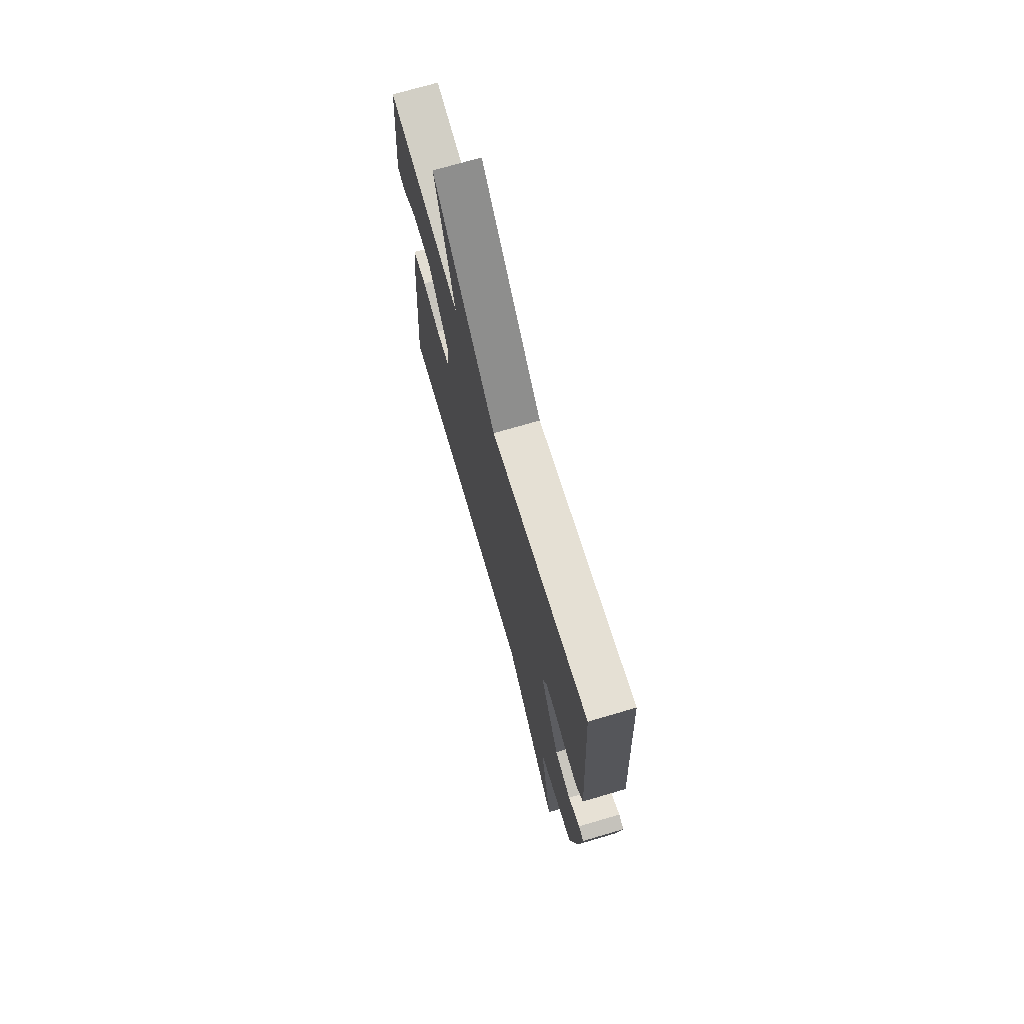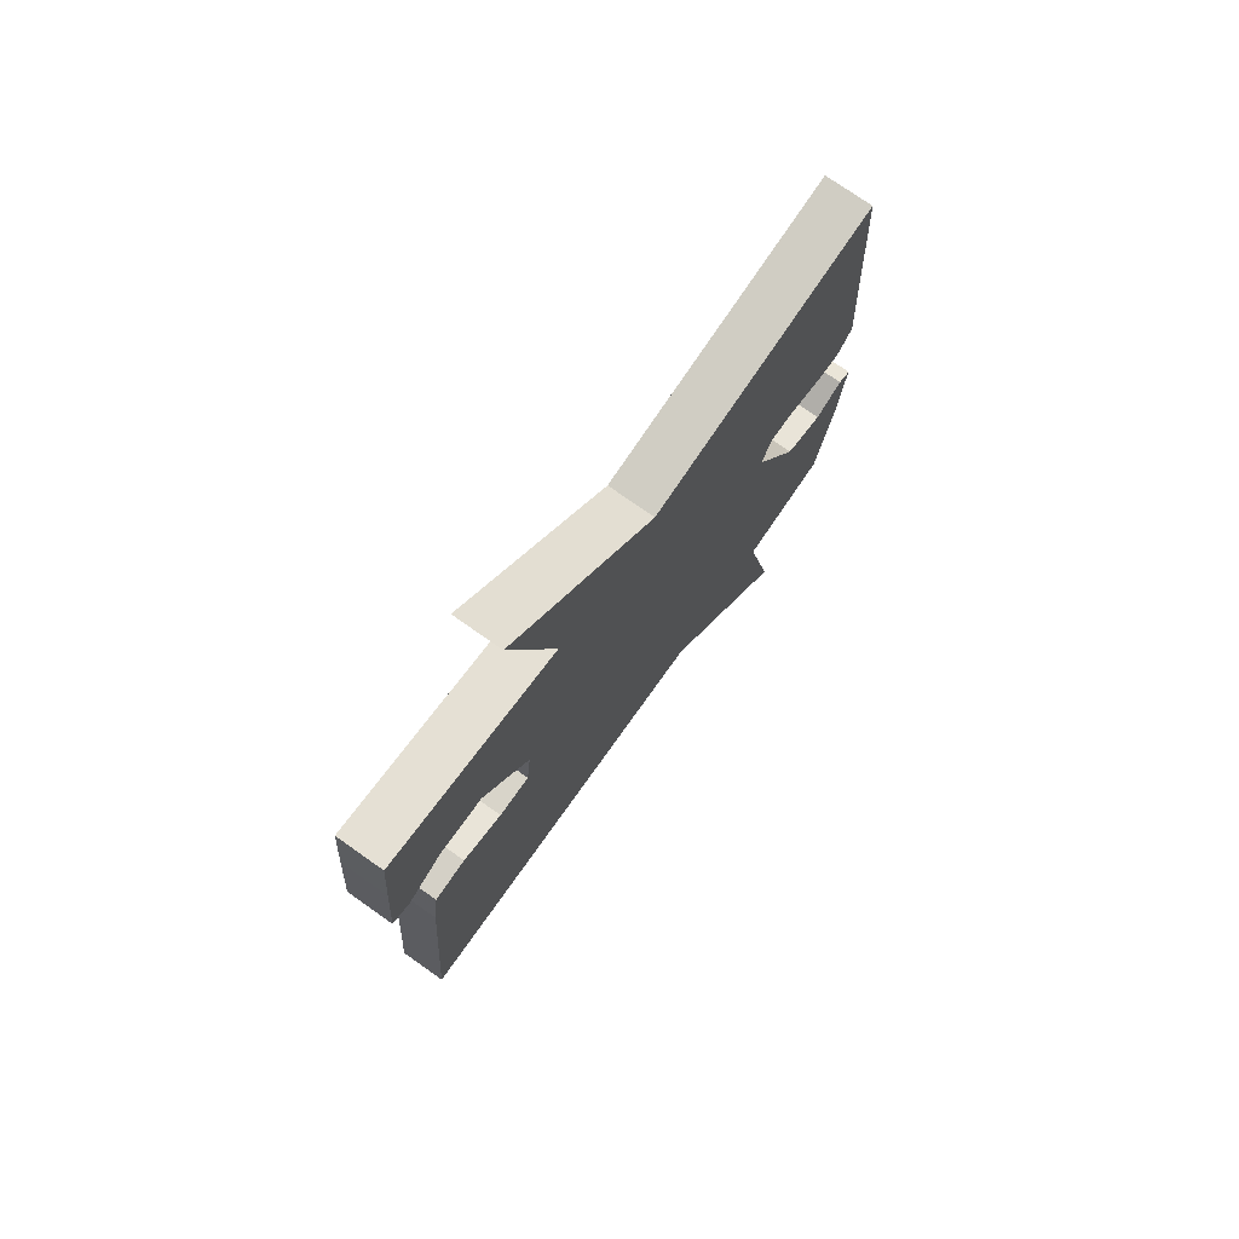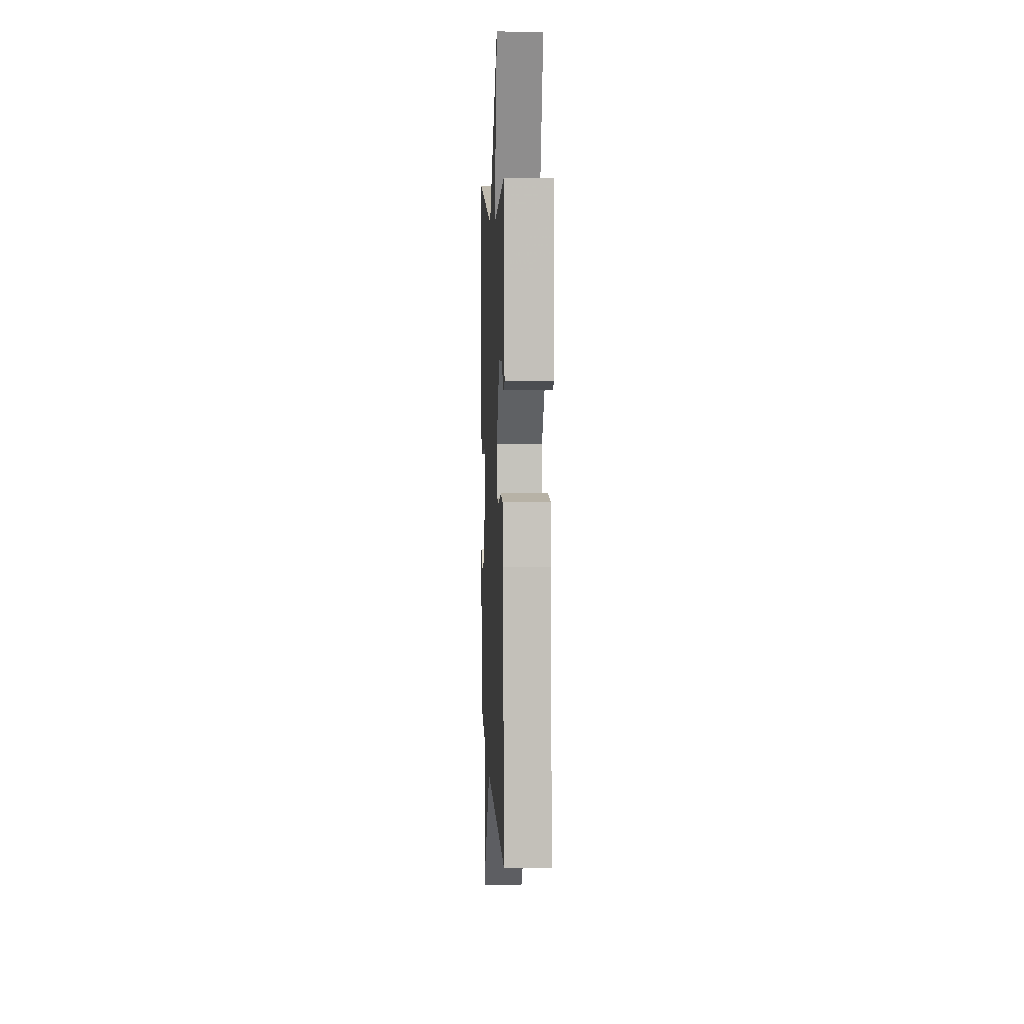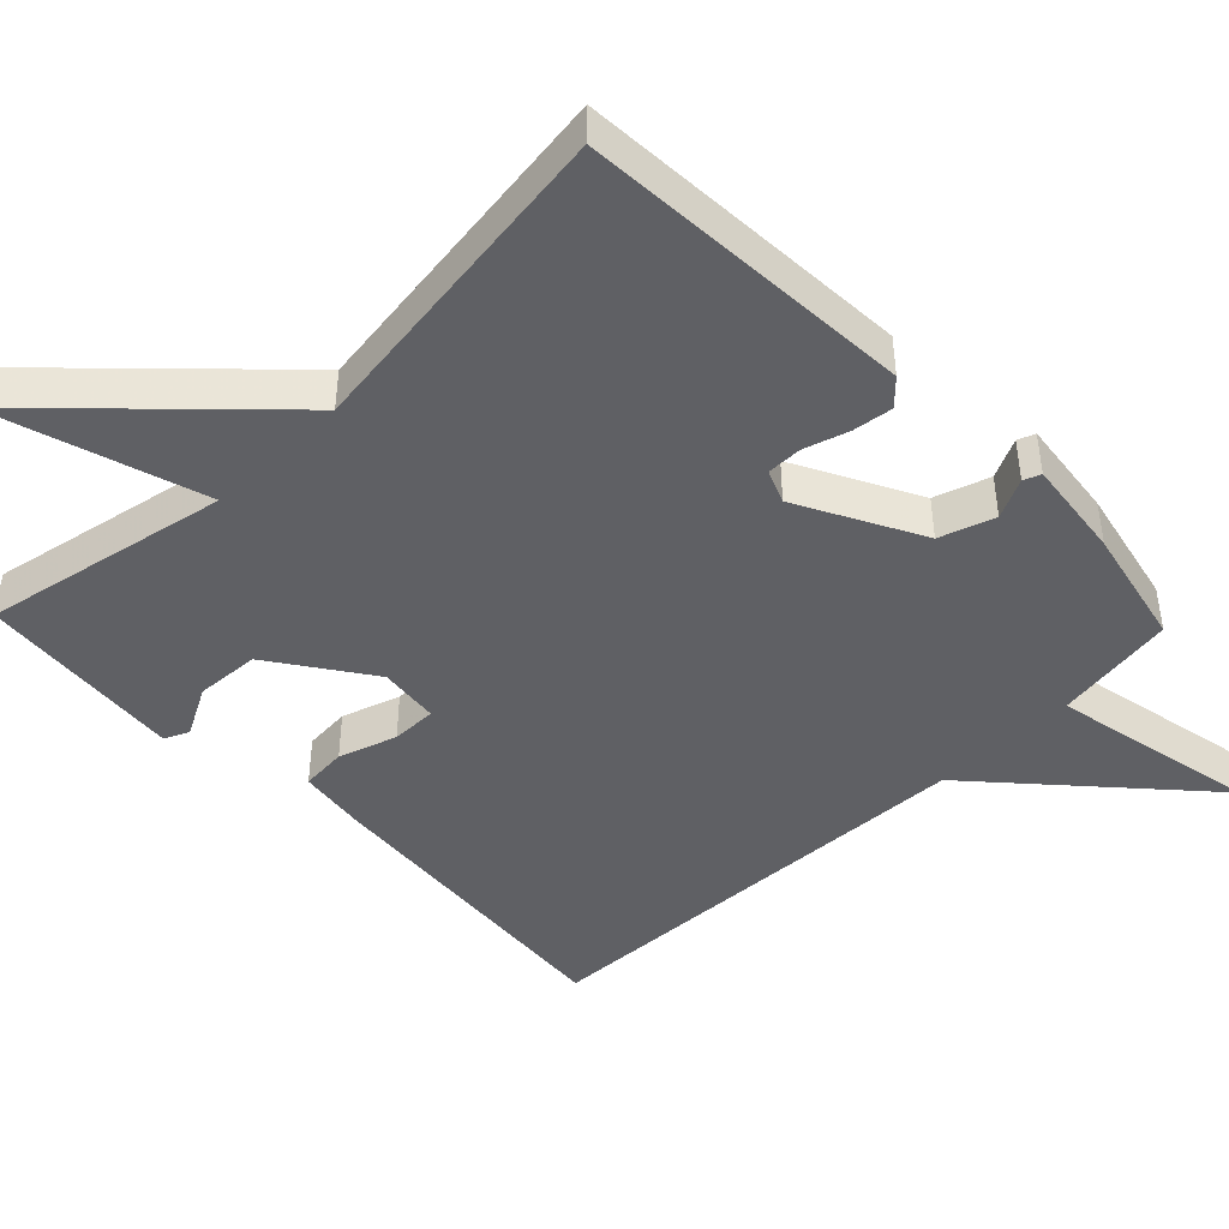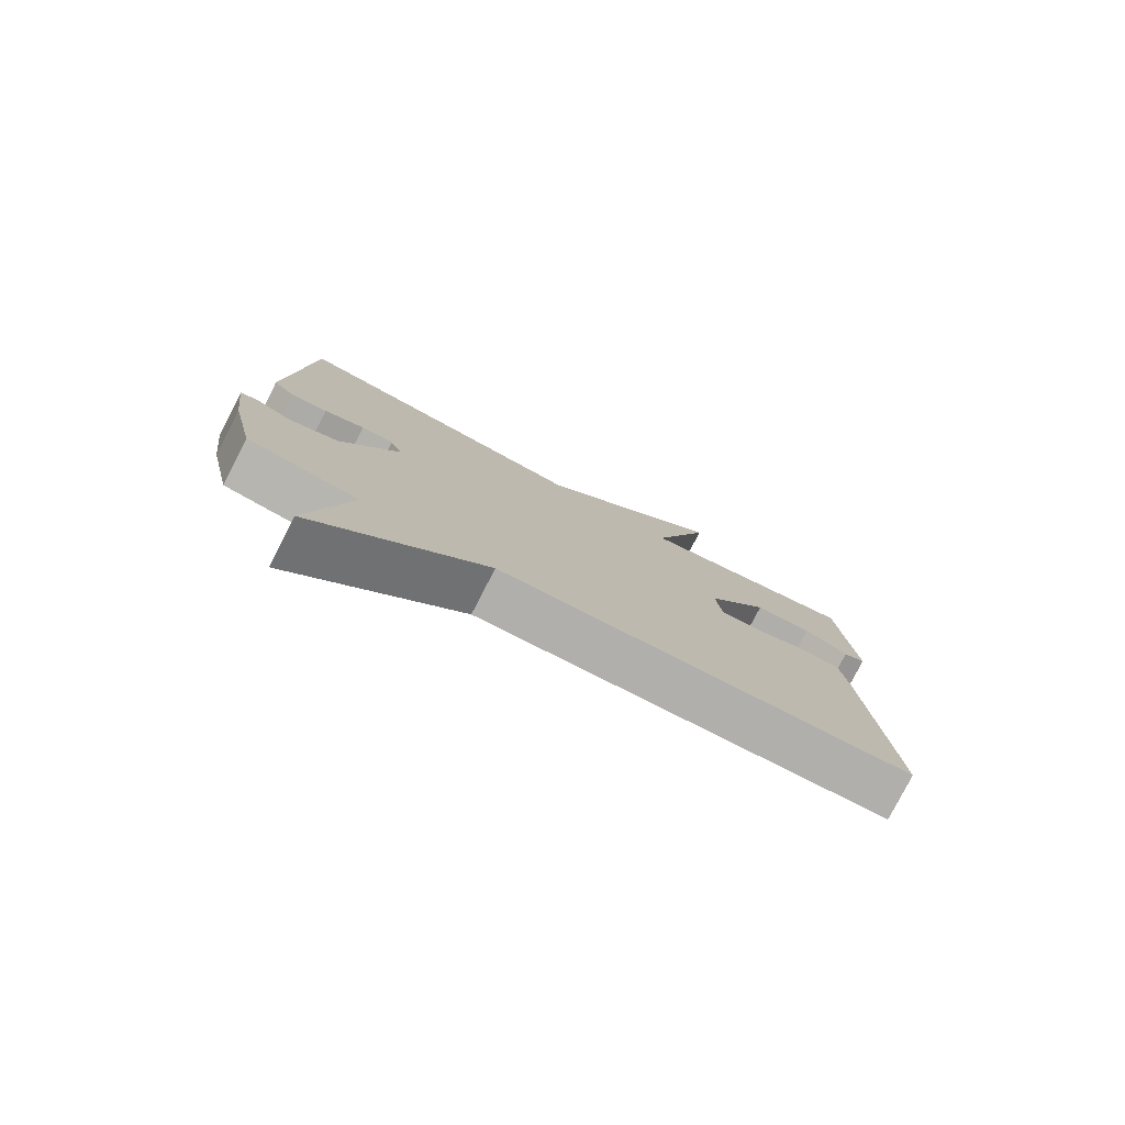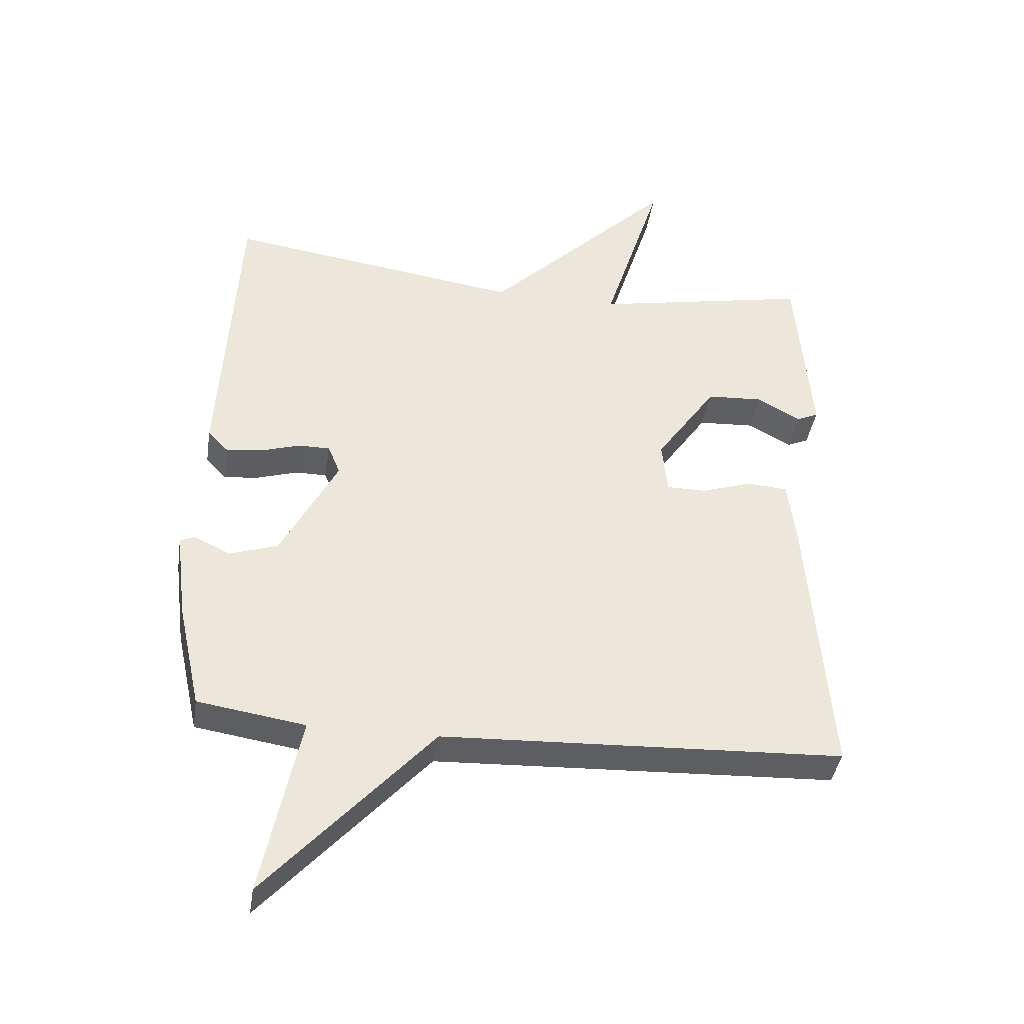
<metadata>
{"format":"obj","ext":"obj","renderer":"f3d","projection":"perspective","resolution":1024,"background":"white","views":[{"elev":72.2,"azim":73.6,"up":"+Z"},{"elev":75.1,"azim":-54.8,"up":"+Z"},{"elev":7.9,"azim":-92.6,"up":"+Z"},{"elev":-44.9,"azim":44.0,"up":"+Y"},{"elev":-79.1,"azim":152.7,"up":"+Z"},{"elev":-39.3,"azim":171.3,"up":"+Z"}]}
</metadata>
<code>
v -0.5 0.07 -0.5
v -0.465 0.07 -0.059
v -0.453 0.07 0.035
v -0.39 0.07 0.04
v -0.31 0.07 0.014
v -0.248 0.07 0.014
v -0.239 0.07 0.097
v -0.334 0.07 0.233
v -0.422 0.07 0.238
v -0.49 0.07 0.201
v -0.524 0.07 0.216
v -0.511 0.07 0.371
v -0.5 0.07 0.5
v -0.161 0.07 0.435
v -0.252 0.07 0.721
v 0.039 0.07 0.435
v 0.5 0.07 0.5
v 0.527 0.07 0.033
v 0.494 0.07 -0.001
v 0.439 0.07 0.006
v 0.377 0.07 0.025
v 0.328 0.07 0.025
v 0.309 0.07 -0.021
v 0.398 0.07 -0.19
v 0.474 0.07 -0.215
v 0.529 0.07 -0.188
v 0.553 0.07 -0.197
v 0.536 0.07 -0.335
v 0.5 0.07 -0.5
v 0.332 0.07 -0.526
v 0.391 0.07 -0.81
v 0.132 0.07 -0.526
v -0.5 0 -0.5
v -0.465 0 -0.059
v -0.453 0 0.035
v -0.39 0 0.04
v -0.31 0 0.014
v -0.248 0 0.014
v -0.239 0 0.097
v -0.334 0 0.233
v -0.422 0 0.238
v -0.49 0 0.201
v -0.524 0 0.216
v -0.511 0 0.371
v -0.5 0 0.5
v -0.161 0 0.435
v -0.252 0 0.721
v 0.039 0 0.435
v 0.5 0 0.5
v 0.527 0 0.033
v 0.494 0 -0.001
v 0.439 0 0.006
v 0.377 0 0.025
v 0.328 0 0.025
v 0.309 0 -0.021
v 0.398 0 -0.19
v 0.474 0 -0.215
v 0.529 0 -0.188
v 0.553 0 -0.197
v 0.536 0 -0.335
v 0.5 0 -0.5
v 0.332 0 -0.526
v 0.391 0 -0.81
v 0.132 0 -0.526
f 30 31 32
f 29 30 32
f 28 29 32
f 27 28 32
f 26 27 32
f 25 26 32
f 1 2 3
f 32 1 3
f 25 32 3
f 24 25 3
f 19 20 21
f 18 19 21
f 17 18 21
f 16 17 21
f 16 21 22
f 15 16 22
f 14 15 22
f 12 13 14
f 11 12 14
f 10 11 14
f 9 10 14
f 8 9 14
f 14 22 23
f 8 14 23
f 7 8 23
f 3 4 5
f 24 3 5
f 24 5 6
f 6 7 23 24
f 64 63 62
f 64 62 61
f 64 61 60
f 64 60 59
f 64 59 58
f 64 58 57
f 35 34 33
f 35 33 64
f 35 64 57
f 35 57 56
f 53 52 51
f 53 51 50
f 53 50 49
f 53 49 48
f 54 53 48
f 54 48 47
f 54 47 46
f 46 45 44
f 46 44 43
f 46 43 42
f 46 42 41
f 46 41 40
f 55 54 46
f 55 46 40
f 55 40 39
f 37 36 35
f 37 35 56
f 38 37 56
f 56 55 39 38
f 1 33 34 2
f 2 34 35 3
f 3 35 36 4
f 4 36 37 5
f 5 37 38 6
f 6 38 39 7
f 7 39 40 8
f 8 40 41 9
f 9 41 42 10
f 10 42 43 11
f 11 43 44 12
f 12 44 45 13
f 13 45 46 14
f 14 46 47 15
f 15 47 48 16
f 16 48 49 17
f 17 49 50 18
f 18 50 51 19
f 19 51 52 20
f 20 52 53 21
f 21 53 54 22
f 22 54 55 23
f 23 55 56 24
f 24 56 57 25
f 25 57 58 26
f 26 58 59 27
f 27 59 60 28
f 28 60 61 29
f 29 61 62 30
f 30 62 63 31
f 31 63 64 32
f 32 64 33 1

</code>
